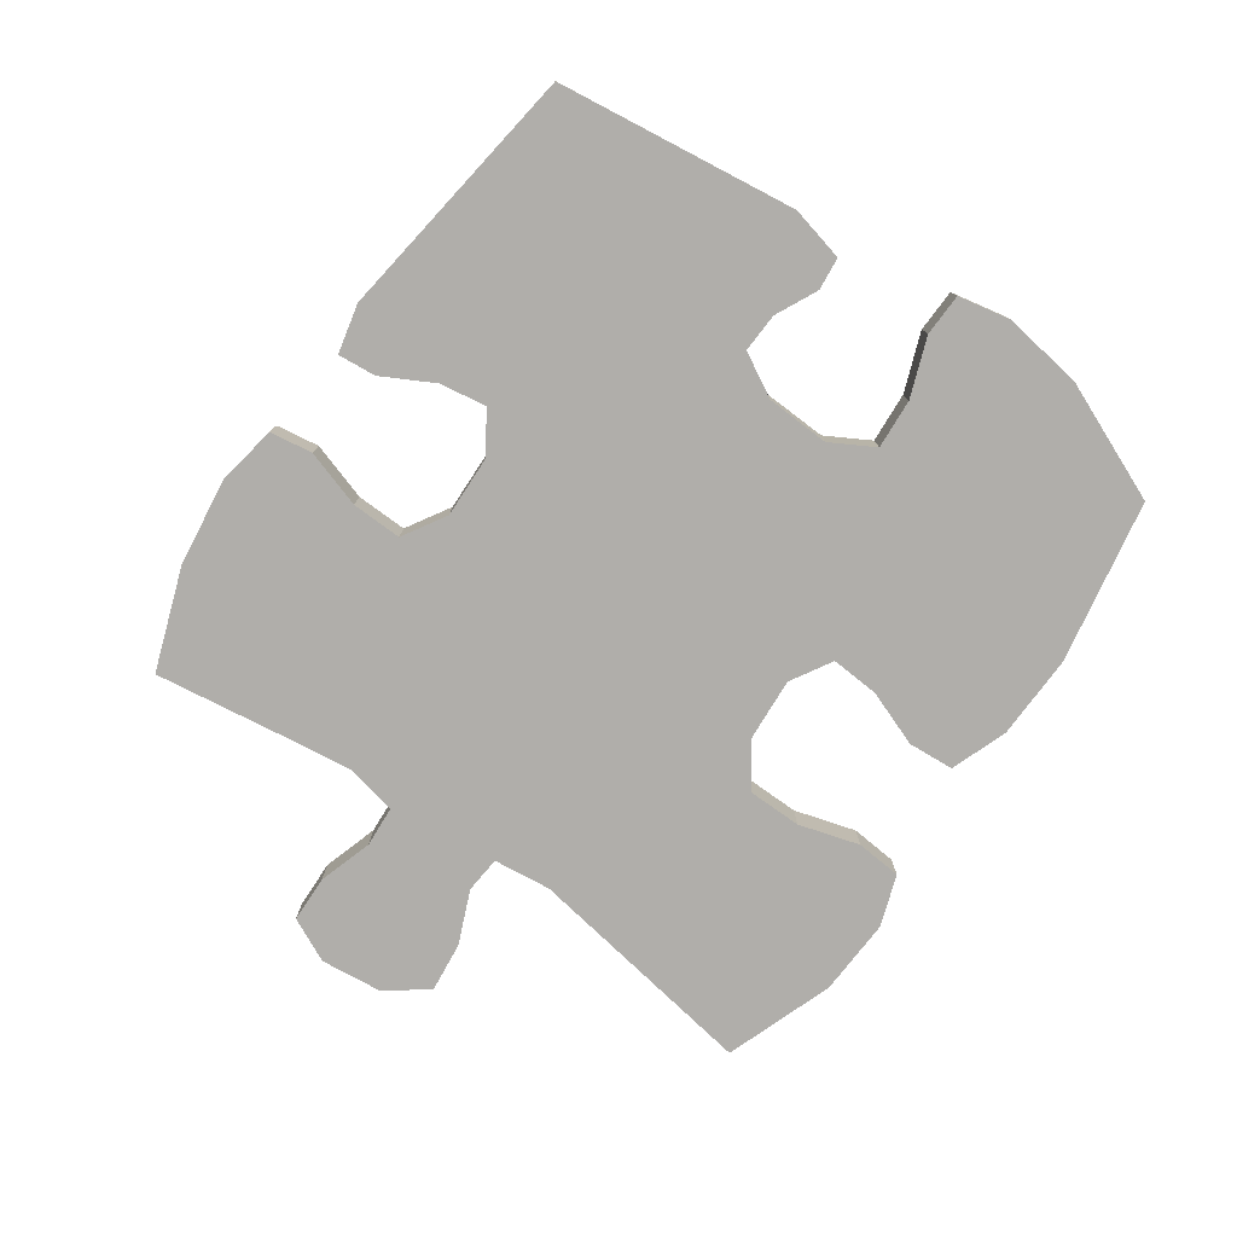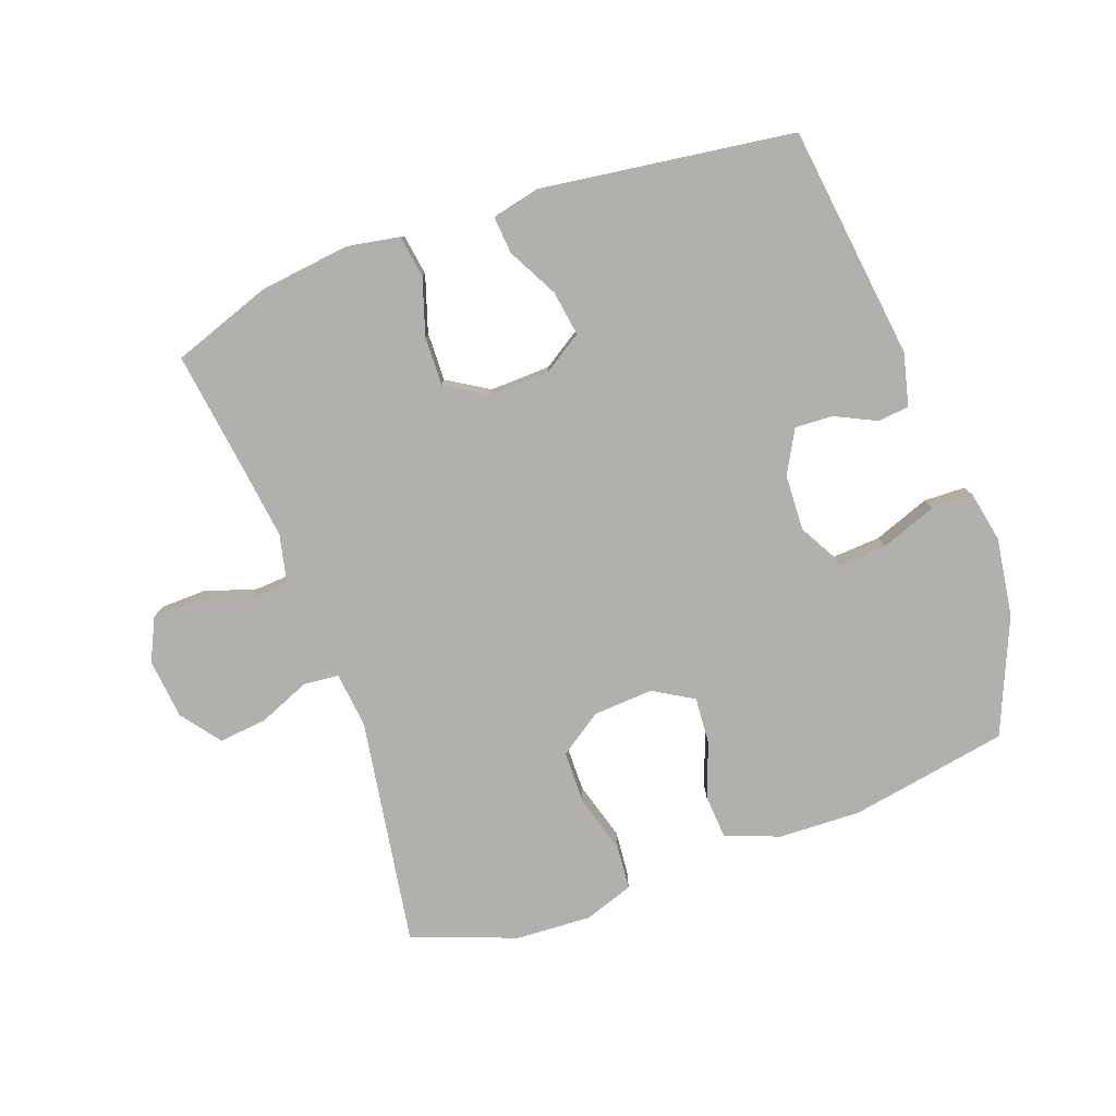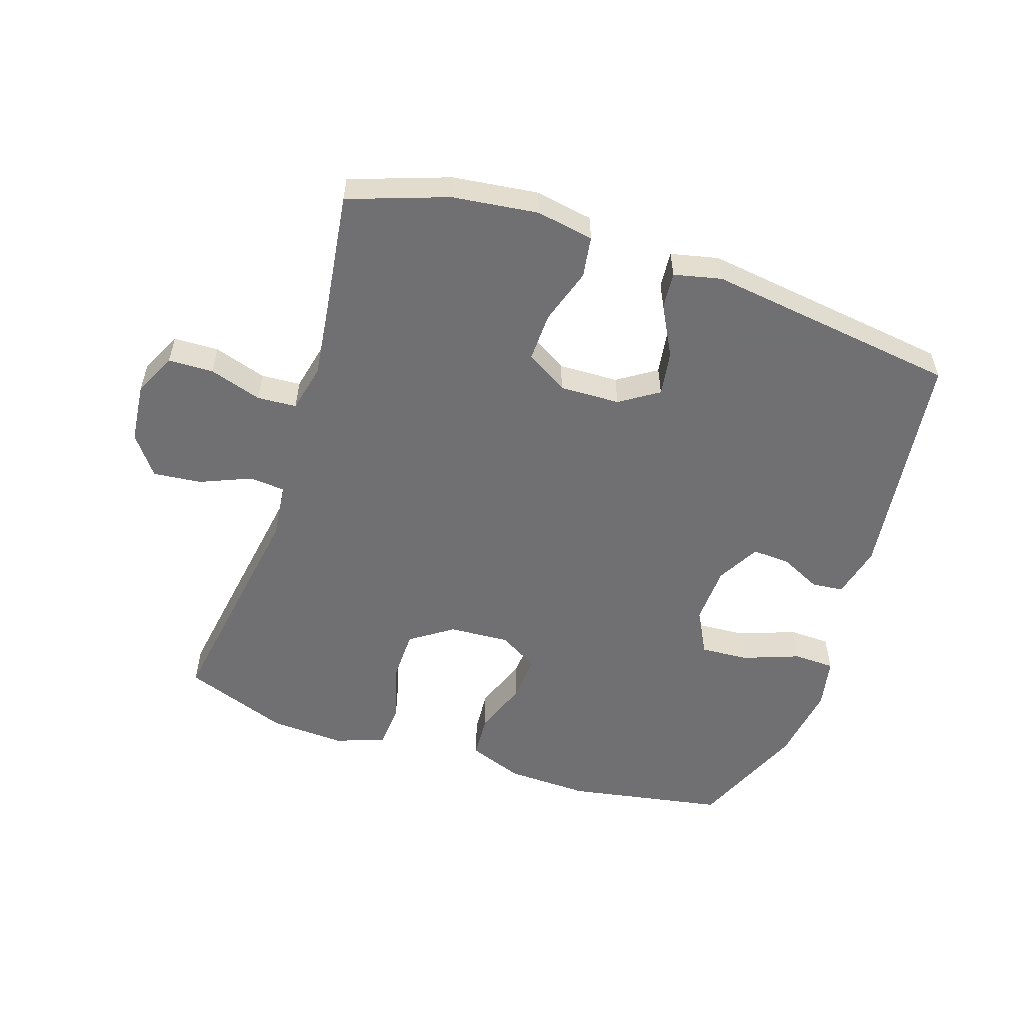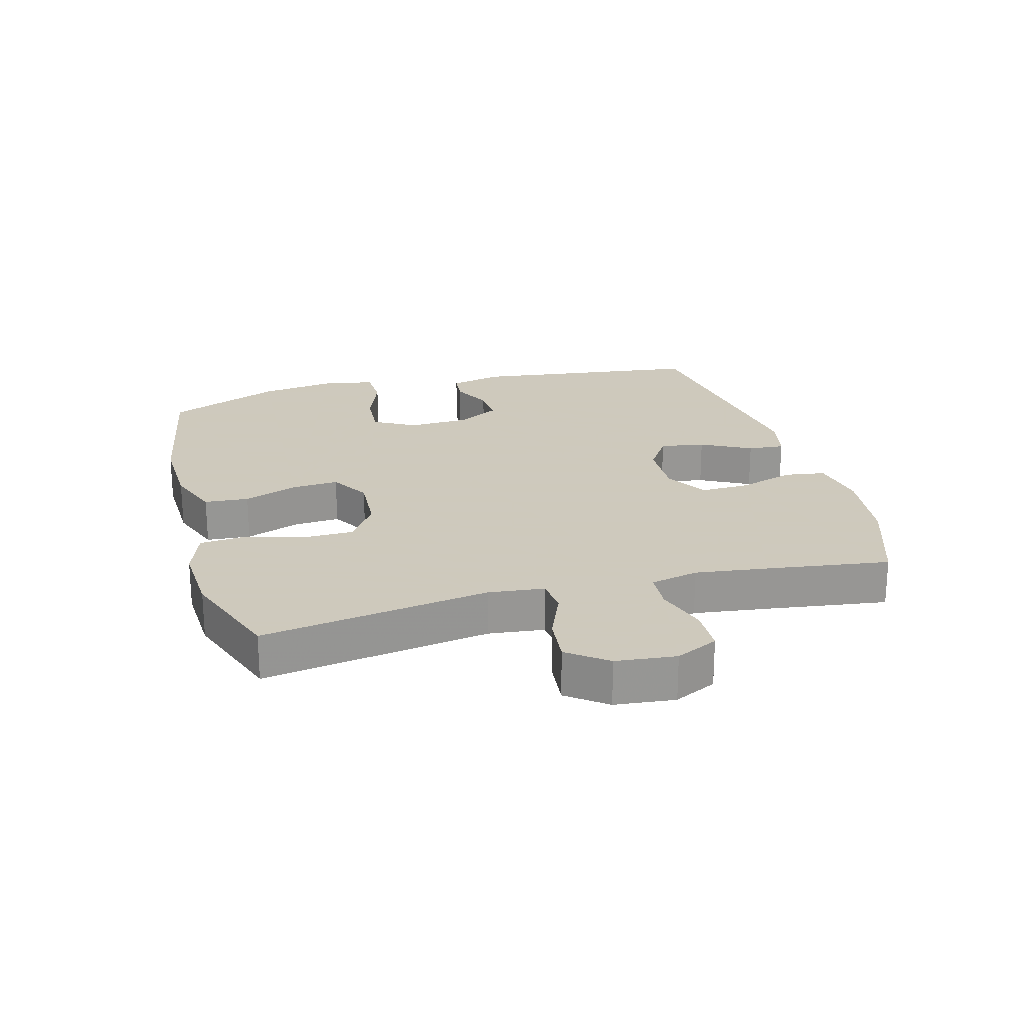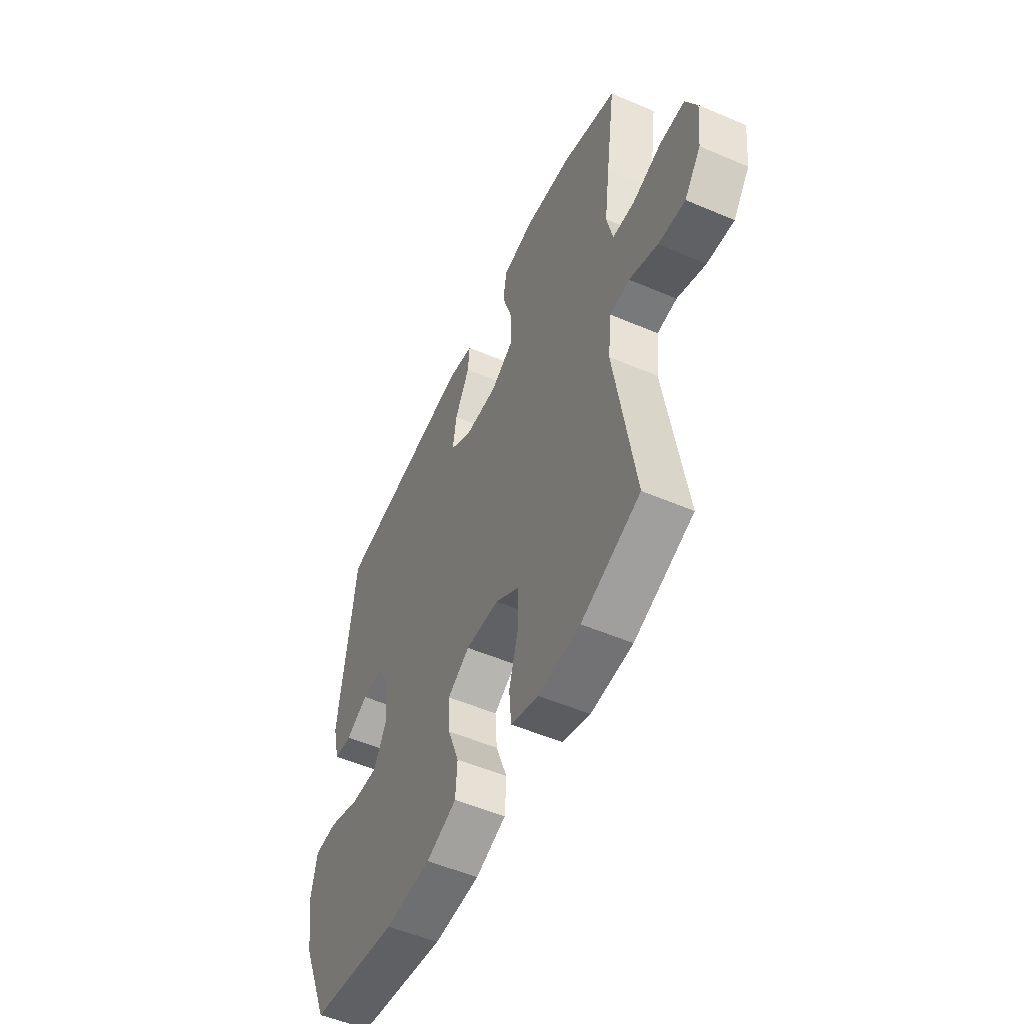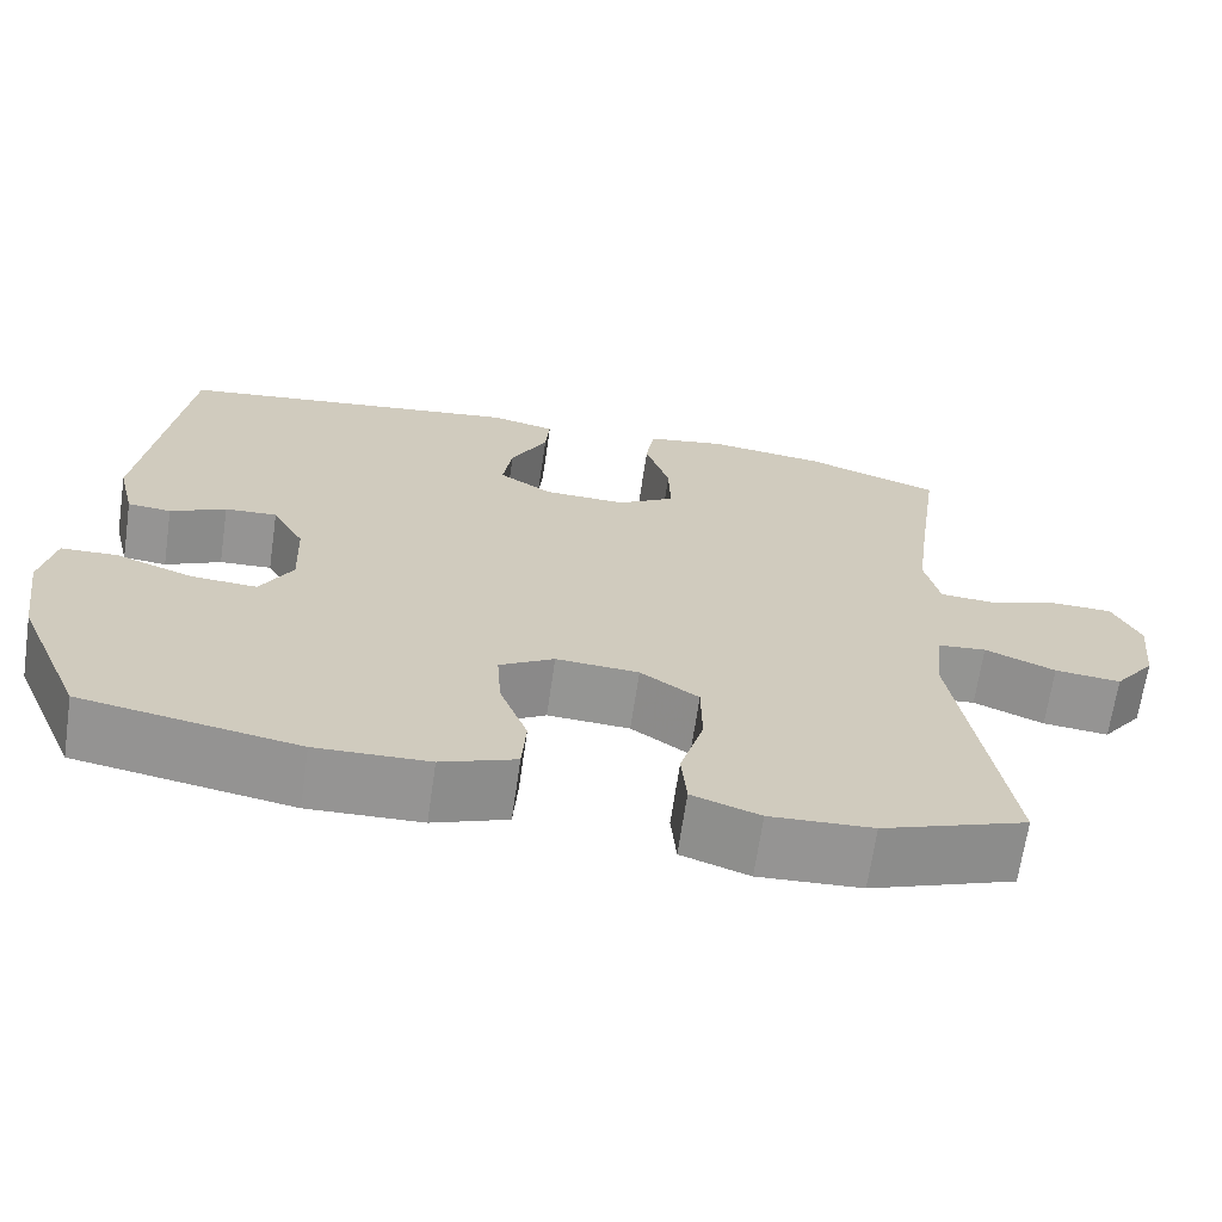
<metadata>
{"format":"obj","ext":"obj","renderer":"f3d","projection":"perspective","resolution":1024,"background":"white","views":[{"elev":-77.9,"azim":55.1,"up":"+Y"},{"elev":-78.7,"azim":19.8,"up":"+Y"},{"elev":-55.0,"azim":-18.3,"up":"+Y"},{"elev":22.6,"azim":-105.3,"up":"+Y"},{"elev":-52.9,"azim":-114.6,"up":"+Z"},{"elev":-67.3,"azim":171.7,"up":"+Z"}]}
</metadata>
<code>
v 0.5 0.07 0.5
v 0.547 0.07 0.133
v 0.527 0.07 0.05
v 0.477 0.07 0.045
v 0.413 0.07 0.076
v 0.353 0.07 0.079
v 0.316 0.07 0.012
v 0.312 0.07 -0.085
v 0.349 0.07 -0.151
v 0.425 0.07 -0.146
v 0.514 0.07 -0.113
v 0.579 0.07 -0.115
v 0.595 0.07 -0.195
v 0.577 0.07 -0.318
v 0.5 0.07 -0.5
v 0.251 0.07 -0.545
v 0.121 0.07 -0.541
v 0.035 0.07 -0.509
v 0.03 0.07 -0.439
v 0.062 0.07 -0.353
v 0.067 0.07 -0.279
v 0.004 0.07 -0.242
v -0.091 0.07 -0.248
v -0.158 0.07 -0.294
v -0.159 0.07 -0.377
v -0.132 0.07 -0.469
v -0.138 0.07 -0.539
v -0.216 0.07 -0.566
v -0.334 0.07 -0.56
v -0.5 0.07 -0.5
v -0.443 0.07 -0.139
v -0.453 0.07 -0.051
v -0.509 0.07 -0.046
v -0.59 0.07 -0.08
v -0.666 0.07 -0.088
v -0.713 0.07 -0.026
v -0.723 0.07 0.069
v -0.691 0.07 0.136
v -0.62 0.07 0.138
v -0.537 0.07 0.112
v -0.475 0.07 0.116
v -0.458 0.07 0.192
v -0.473 0.07 0.307
v -0.5 0.07 0.5
v -0.344 0.07 0.555
v -0.209 0.07 0.572
v -0.118 0.07 0.556
v -0.108 0.07 0.491
v -0.136 0.07 0.403
v -0.138 0.07 0.326
v -0.072 0.07 0.286
v 0.023 0.07 0.289
v 0.084 0.07 0.329
v 0.073 0.07 0.4
v 0.031 0.07 0.479
v 0.026 0.07 0.537
v 0.101 0.07 0.554
v 0.5 0 0.5
v 0.547 0 0.133
v 0.527 0 0.05
v 0.477 0 0.045
v 0.413 0 0.076
v 0.353 0 0.079
v 0.316 0 0.012
v 0.312 0 -0.085
v 0.349 0 -0.151
v 0.425 0 -0.146
v 0.514 0 -0.113
v 0.579 0 -0.115
v 0.595 0 -0.195
v 0.577 0 -0.318
v 0.5 0 -0.5
v 0.251 0 -0.545
v 0.121 0 -0.541
v 0.035 0 -0.509
v 0.03 0 -0.439
v 0.062 0 -0.353
v 0.067 0 -0.279
v 0.004 0 -0.242
v -0.091 0 -0.248
v -0.158 0 -0.294
v -0.159 0 -0.377
v -0.132 0 -0.469
v -0.138 0 -0.539
v -0.216 0 -0.566
v -0.334 0 -0.56
v -0.5 0 -0.5
v -0.443 0 -0.139
v -0.453 0 -0.051
v -0.509 0 -0.046
v -0.59 0 -0.08
v -0.666 0 -0.088
v -0.713 0 -0.026
v -0.723 0 0.069
v -0.691 0 0.136
v -0.62 0 0.138
v -0.537 0 0.112
v -0.475 0 0.116
v -0.458 0 0.192
v -0.473 0 0.307
v -0.5 0 0.5
v -0.344 0 0.555
v -0.209 0 0.572
v -0.118 0 0.556
v -0.108 0 0.491
v -0.136 0 0.403
v -0.138 0 0.326
v -0.072 0 0.286
v 0.023 0 0.289
v 0.084 0 0.329
v 0.073 0 0.4
v 0.031 0 0.479
v 0.026 0 0.537
v 0.101 0 0.554
f 3 4 5
f 2 3 5
f 1 2 5
f 57 1 5
f 56 57 5
f 55 56 5
f 54 55 5
f 53 54 5 6
f 52 53 6 7
f 51 52 7 8
f 50 51 8 9
f 47 48 49
f 46 47 49
f 45 46 49
f 44 45 49
f 43 44 49
f 42 43 49 50
f 41 42 50 9
f 38 39 40
f 37 38 40
f 36 37 40
f 35 36 40
f 34 35 40
f 33 34 40
f 32 33 40 41
f 29 30 31
f 28 29 31
f 27 28 31
f 26 27 31
f 25 26 31
f 24 25 31 32
f 23 24 32 41
f 18 19 20
f 17 18 20
f 16 17 20
f 15 16 20
f 14 15 20
f 13 14 20
f 12 13 20
f 11 12 20
f 10 11 20
f 9 10 20 21
f 22 23 41 9
f 9 21 22
f 62 61 60
f 62 60 59
f 62 59 58
f 62 58 114
f 62 114 113
f 62 113 112
f 62 112 111
f 63 62 111 110
f 64 63 110 109
f 65 64 109 108
f 66 65 108 107
f 106 105 104
f 106 104 103
f 106 103 102
f 106 102 101
f 106 101 100
f 107 106 100 99
f 66 107 99 98
f 97 96 95
f 97 95 94
f 97 94 93
f 97 93 92
f 97 92 91
f 97 91 90
f 98 97 90 89
f 88 87 86
f 88 86 85
f 88 85 84
f 88 84 83
f 88 83 82
f 89 88 82 81
f 98 89 81 80
f 77 76 75
f 77 75 74
f 77 74 73
f 77 73 72
f 77 72 71
f 77 71 70
f 77 70 69
f 77 69 68
f 77 68 67
f 78 77 67 66
f 66 98 80 79
f 79 78 66
f 1 58 59 2
f 2 59 60 3
f 3 60 61 4
f 4 61 62 5
f 5 62 63 6
f 6 63 64 7
f 7 64 65 8
f 8 65 66 9
f 9 66 67 10
f 10 67 68 11
f 11 68 69 12
f 12 69 70 13
f 13 70 71 14
f 14 71 72 15
f 15 72 73 16
f 16 73 74 17
f 17 74 75 18
f 18 75 76 19
f 19 76 77 20
f 20 77 78 21
f 21 78 79 22
f 22 79 80 23
f 23 80 81 24
f 24 81 82 25
f 25 82 83 26
f 26 83 84 27
f 27 84 85 28
f 28 85 86 29
f 29 86 87 30
f 30 87 88 31
f 31 88 89 32
f 32 89 90 33
f 33 90 91 34
f 34 91 92 35
f 35 92 93 36
f 36 93 94 37
f 37 94 95 38
f 38 95 96 39
f 39 96 97 40
f 40 97 98 41
f 41 98 99 42
f 42 99 100 43
f 43 100 101 44
f 44 101 102 45
f 45 102 103 46
f 46 103 104 47
f 47 104 105 48
f 48 105 106 49
f 49 106 107 50
f 50 107 108 51
f 51 108 109 52
f 52 109 110 53
f 53 110 111 54
f 54 111 112 55
f 55 112 113 56
f 56 113 114 57
f 57 114 58 1

</code>
